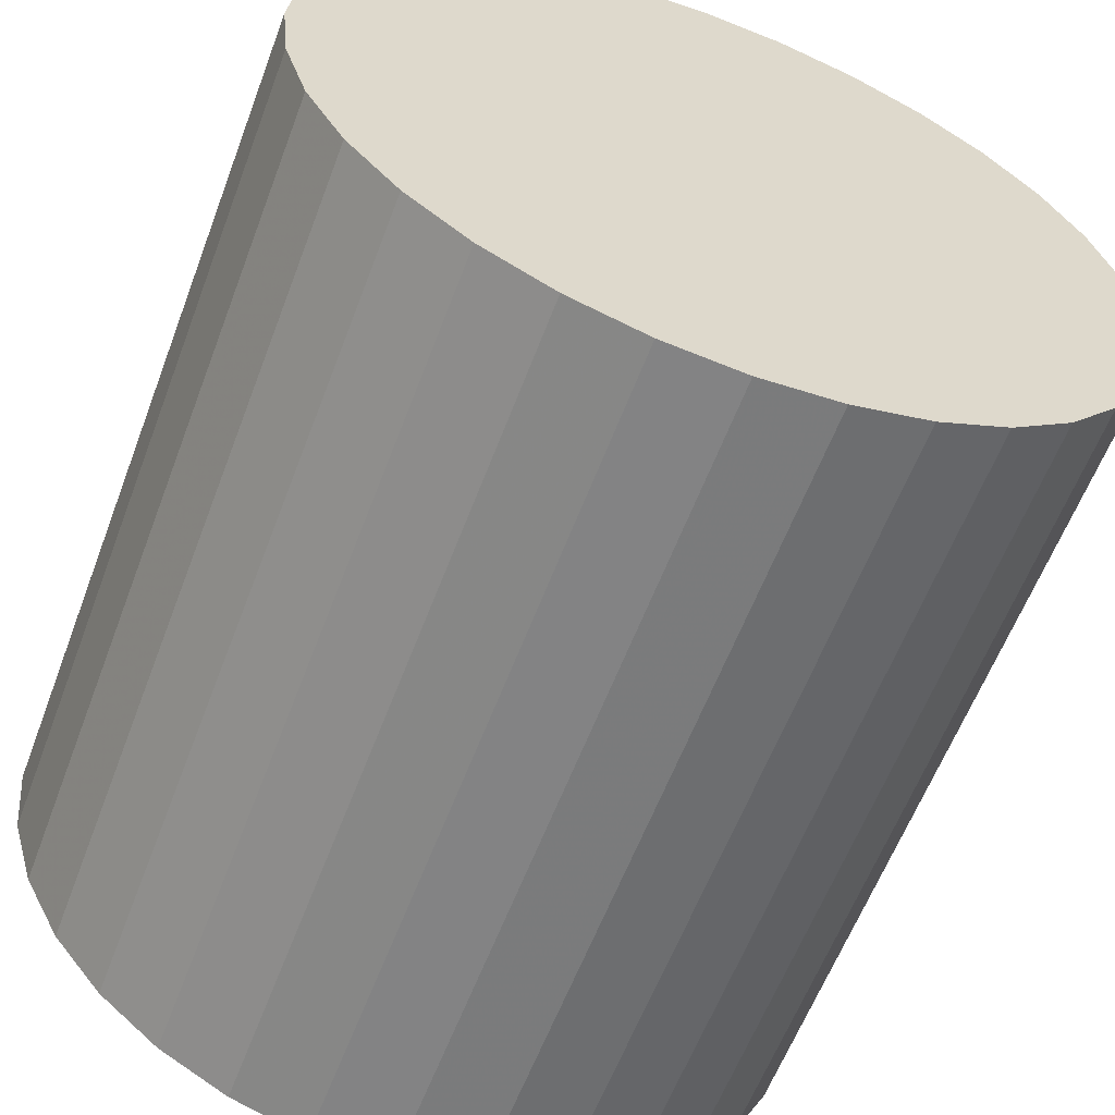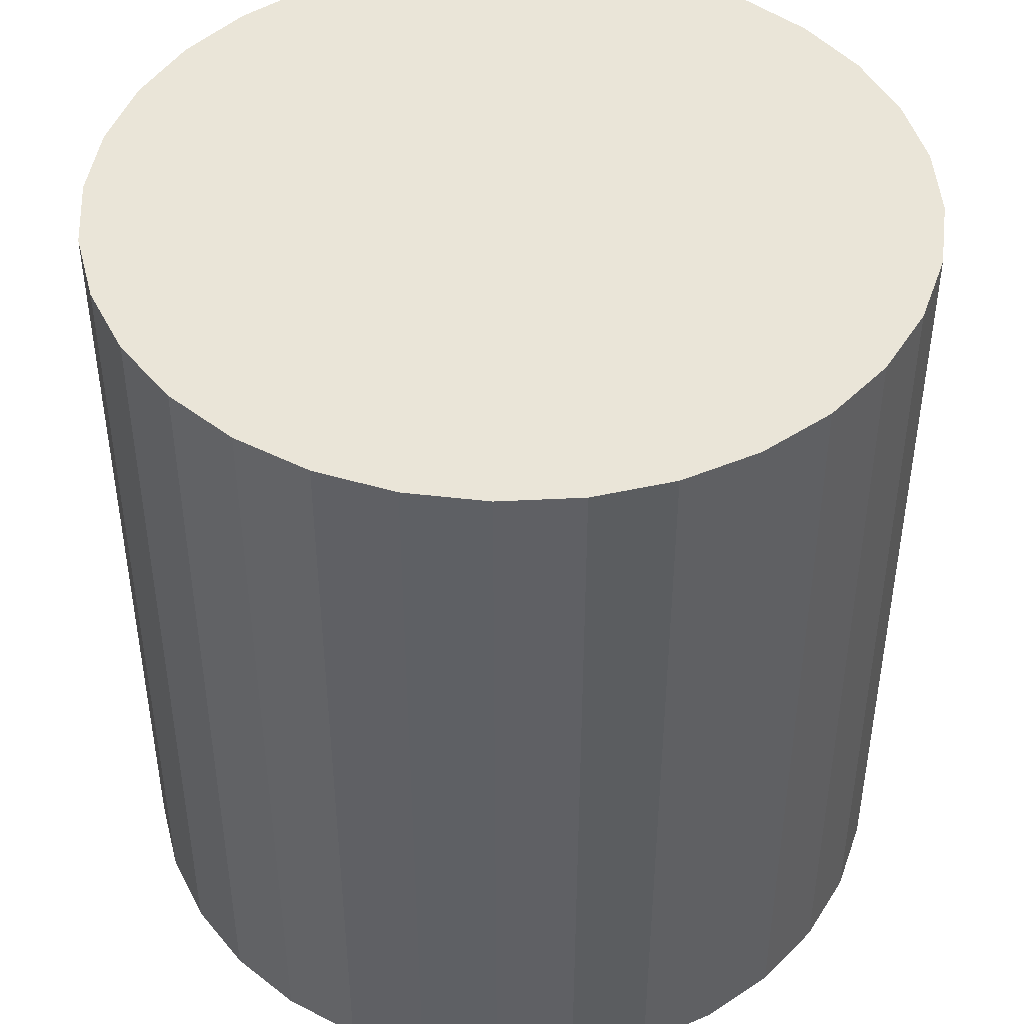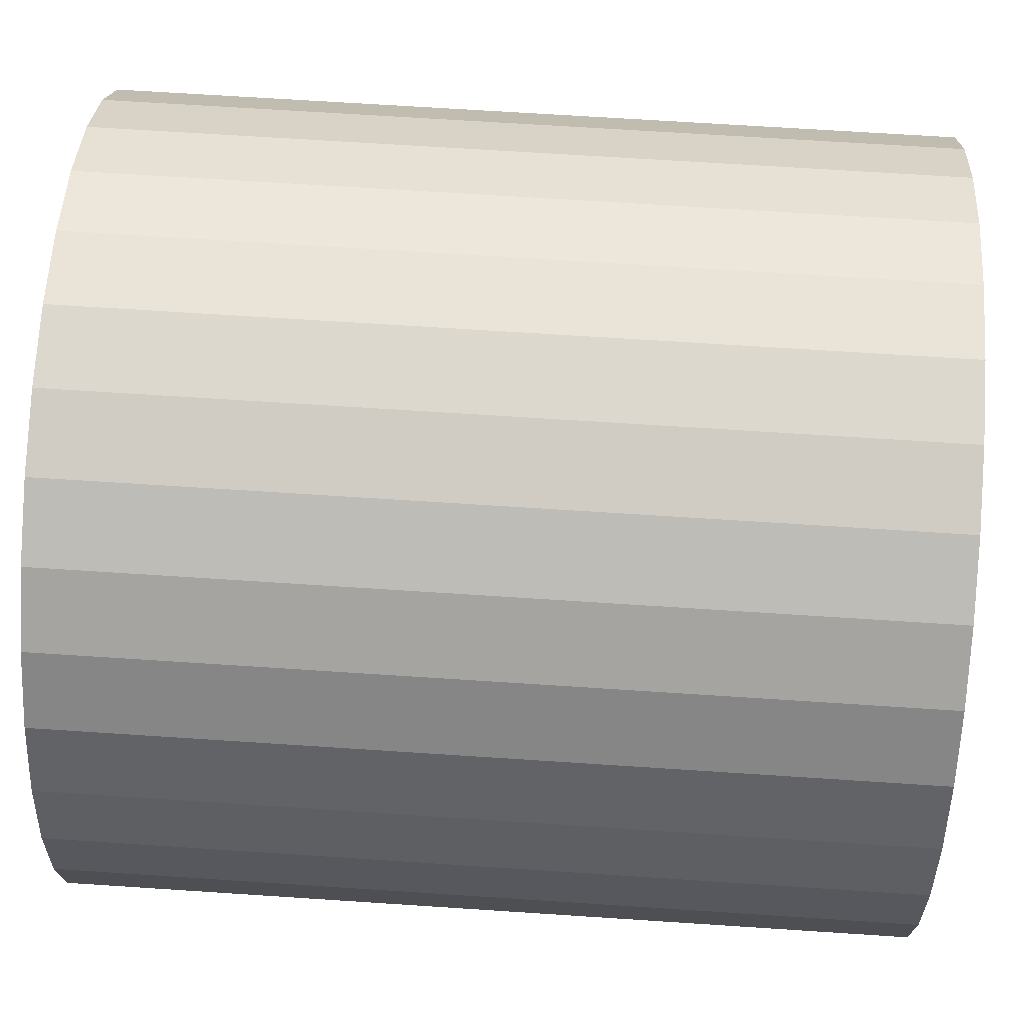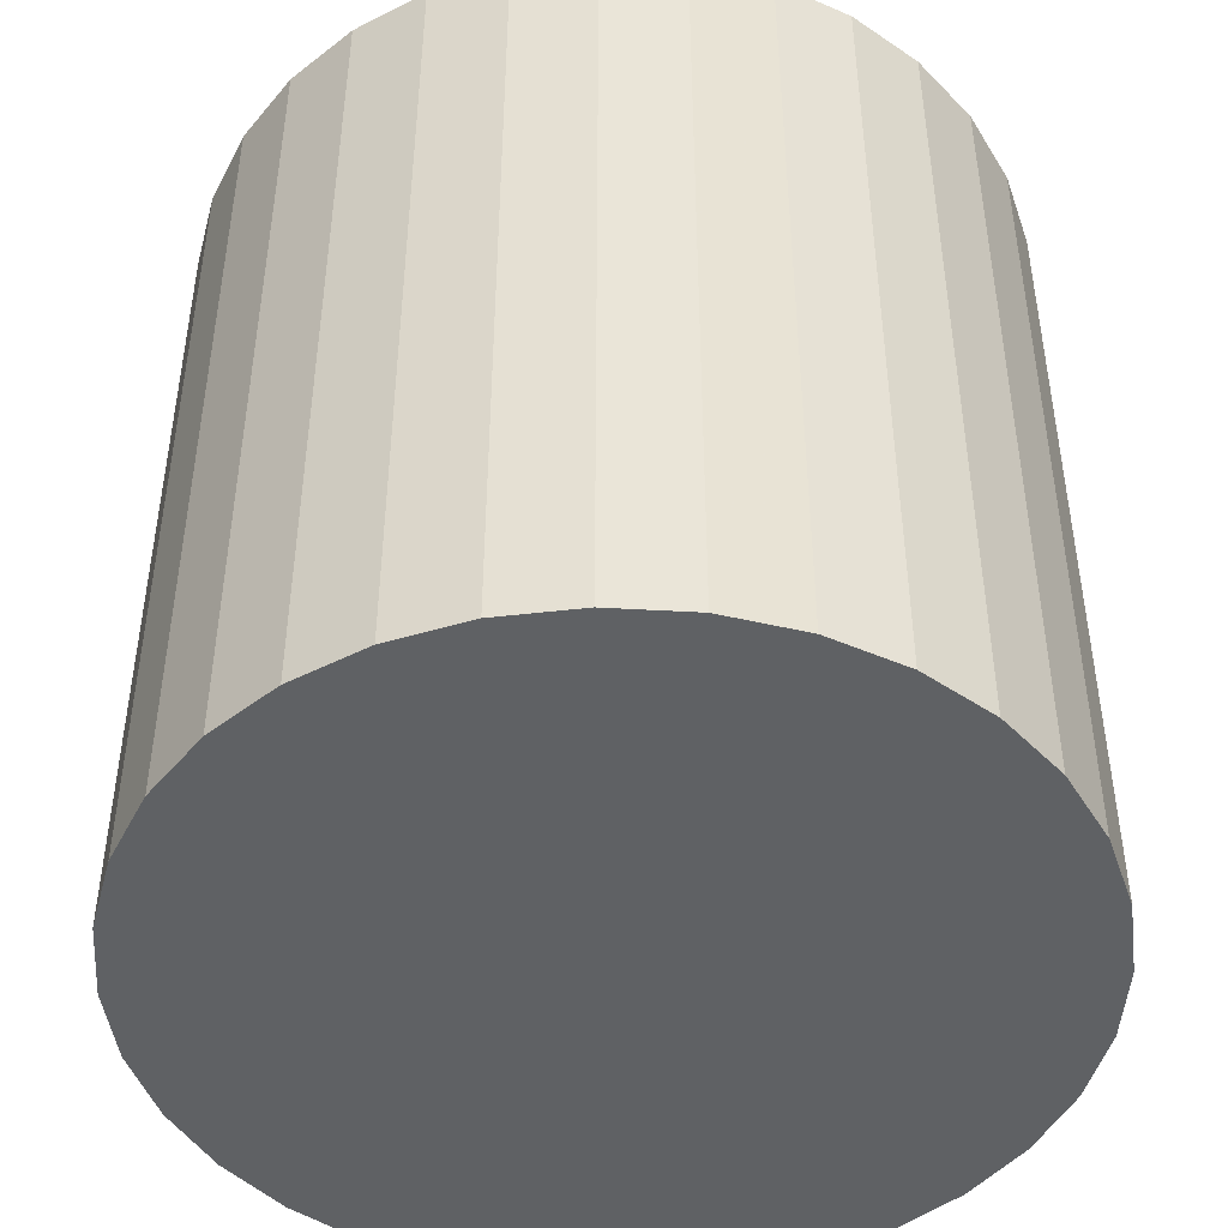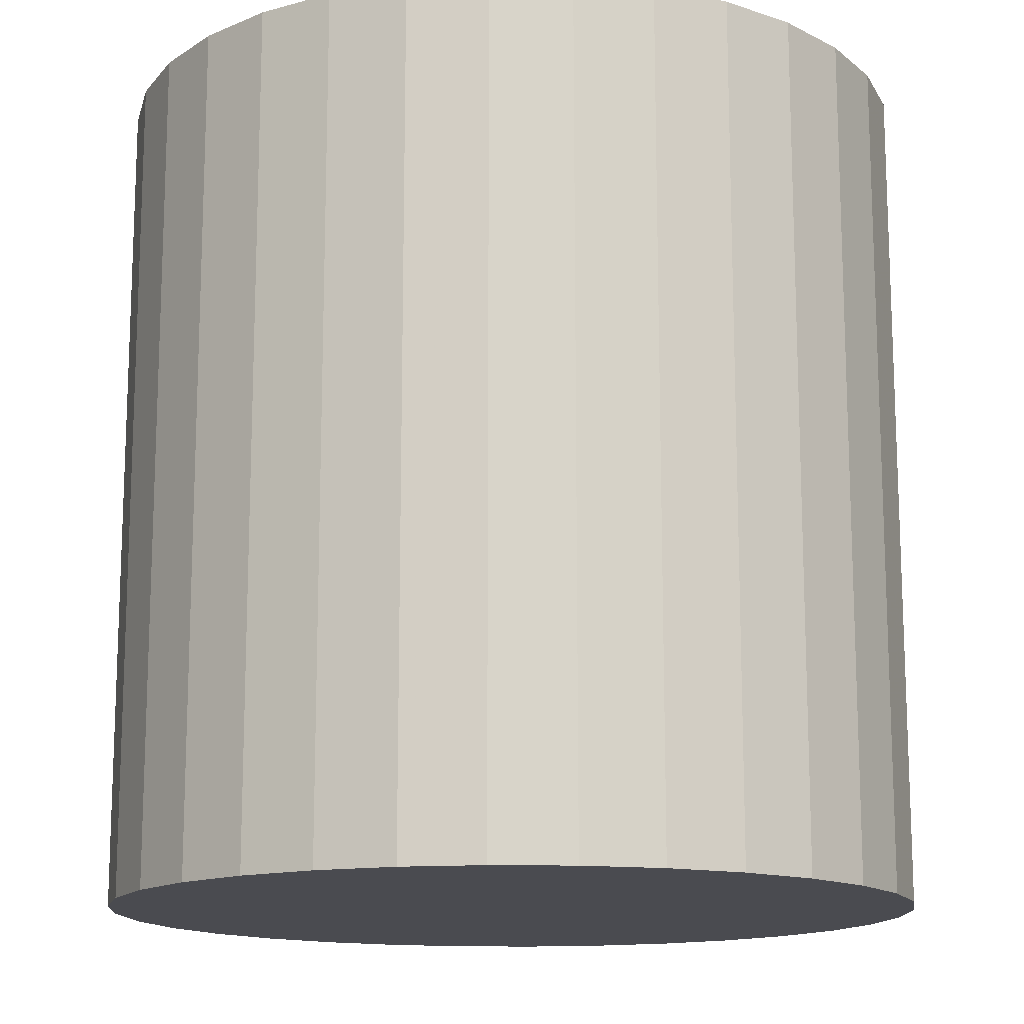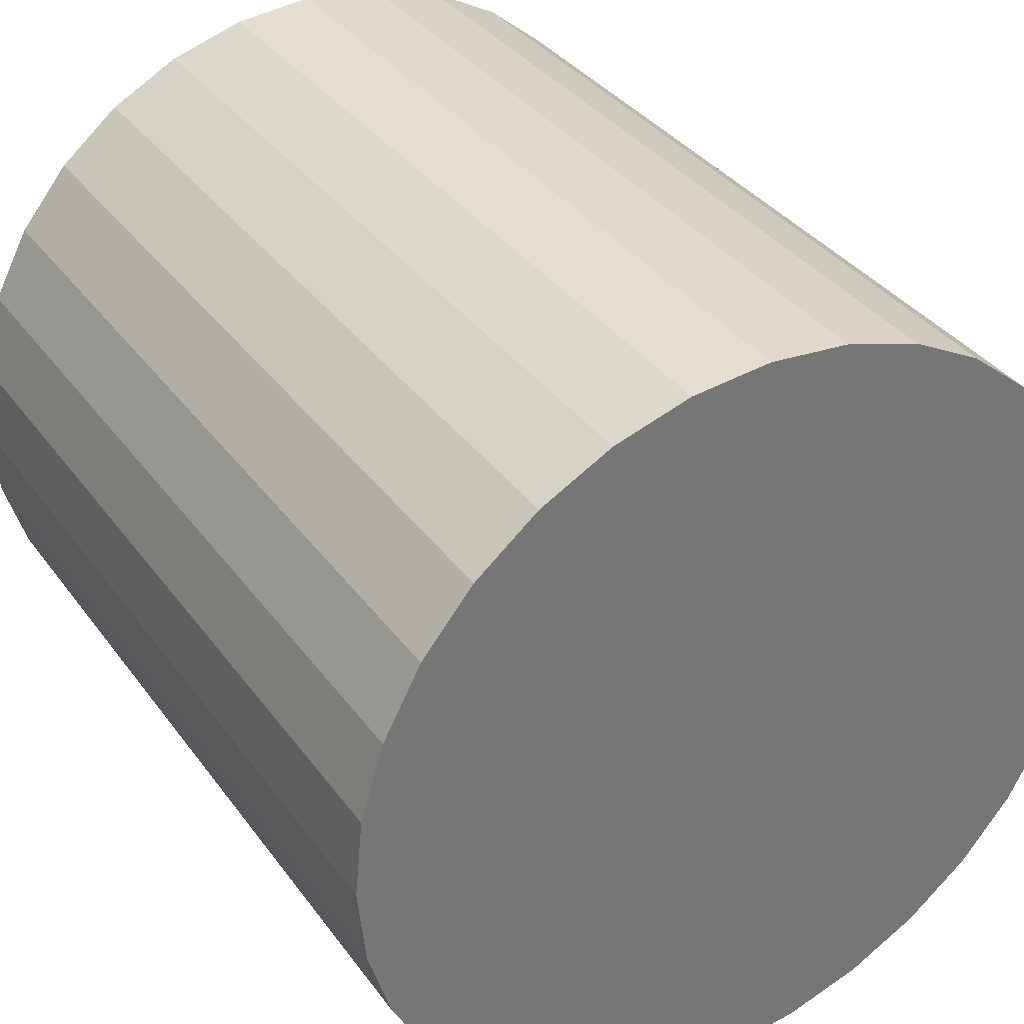
<metadata>
{"format":"obj","ext":"obj","renderer":"f3d","projection":"perspective","resolution":1024,"background":"white","views":[{"elev":-60.0,"azim":159.4,"up":"+Y"},{"elev":45.1,"azim":36.0,"up":"+Z"},{"elev":66.8,"azim":93.8,"up":"+Y"},{"elev":-46.4,"azim":-155.6,"up":"+Z"},{"elev":-14.4,"azim":149.3,"up":"+Z"},{"elev":35.2,"azim":149.1,"up":"+Y"}]}
</metadata>
<code>
v 0 0 -0.02789
v 0.027 0 -0.02789
v 0.027 0 0.02789
v 0 0 0.02789
v 0.02648 0.005267 -0.02789
v 0.02648 0.005267 0.02789
v 0.02494 0.01033 -0.02789
v 0.02494 0.01033 0.02789
v 0.02245 0.015 -0.02789
v 0.02245 0.015 0.02789
v 0.01909 0.01909 -0.02789
v 0.01909 0.01909 0.02789
v 0.015 0.02245 -0.02789
v 0.015 0.02245 0.02789
v 0.01033 0.02494 -0.02789
v 0.01033 0.02494 0.02789
v 0.005267 0.02648 -0.02789
v 0.005267 0.02648 0.02789
v 0 0.027 -0.02789
v 0 0.027 0.02789
v -0.005267 0.02648 -0.02789
v -0.005267 0.02648 0.02789
v -0.01033 0.02494 -0.02789
v -0.01033 0.02494 0.02789
v -0.015 0.02245 -0.02789
v -0.015 0.02245 0.02789
v -0.01909 0.01909 -0.02789
v -0.01909 0.01909 0.02789
v -0.02245 0.015 -0.02789
v -0.02245 0.015 0.02789
v -0.02494 0.01033 -0.02789
v -0.02494 0.01033 0.02789
v -0.02648 0.005267 -0.02789
v -0.02648 0.005267 0.02789
v -0.027 0 -0.02789
v -0.027 0 0.02789
v -0.02648 -0.005267 -0.02789
v -0.02648 -0.005267 0.02789
v -0.02494 -0.01033 -0.02789
v -0.02494 -0.01033 0.02789
v -0.02245 -0.015 -0.02789
v -0.02245 -0.015 0.02789
v -0.01909 -0.01909 -0.02789
v -0.01909 -0.01909 0.02789
v -0.015 -0.02245 -0.02789
v -0.015 -0.02245 0.02789
v -0.01033 -0.02494 -0.02789
v -0.01033 -0.02494 0.02789
v -0.005267 -0.02648 -0.02789
v -0.005267 -0.02648 0.02789
v -0 -0.027 -0.02789
v -0 -0.027 0.02789
v 0.005267 -0.02648 -0.02789
v 0.005267 -0.02648 0.02789
v 0.01033 -0.02494 -0.02789
v 0.01033 -0.02494 0.02789
v 0.015 -0.02245 -0.02789
v 0.015 -0.02245 0.02789
v 0.01909 -0.01909 -0.02789
v 0.01909 -0.01909 0.02789
v 0.02245 -0.015 -0.02789
v 0.02245 -0.015 0.02789
v 0.02494 -0.01033 -0.02789
v 0.02494 -0.01033 0.02789
v 0.02648 -0.005267 -0.02789
v 0.02648 -0.005267 0.02789
f 2 1 5
f 2 5 3
f 3 5 6
f 3 6 4
f 5 1 7
f 5 7 6
f 6 7 8
f 6 8 4
f 7 1 9
f 7 9 8
f 8 9 10
f 8 10 4
f 9 1 11
f 9 11 10
f 10 11 12
f 10 12 4
f 11 1 13
f 11 13 12
f 12 13 14
f 12 14 4
f 13 1 15
f 13 15 14
f 14 15 16
f 14 16 4
f 15 1 17
f 15 17 16
f 16 17 18
f 16 18 4
f 17 1 19
f 17 19 18
f 18 19 20
f 18 20 4
f 19 1 21
f 19 21 20
f 20 21 22
f 20 22 4
f 21 1 23
f 21 23 22
f 22 23 24
f 22 24 4
f 23 1 25
f 23 25 24
f 24 25 26
f 24 26 4
f 25 1 27
f 25 27 26
f 26 27 28
f 26 28 4
f 27 1 29
f 27 29 28
f 28 29 30
f 28 30 4
f 29 1 31
f 29 31 30
f 30 31 32
f 30 32 4
f 31 1 33
f 31 33 32
f 32 33 34
f 32 34 4
f 33 1 35
f 33 35 34
f 34 35 36
f 34 36 4
f 35 1 37
f 35 37 36
f 36 37 38
f 36 38 4
f 37 1 39
f 37 39 38
f 38 39 40
f 38 40 4
f 39 1 41
f 39 41 40
f 40 41 42
f 40 42 4
f 41 1 43
f 41 43 42
f 42 43 44
f 42 44 4
f 43 1 45
f 43 45 44
f 44 45 46
f 44 46 4
f 45 1 47
f 45 47 46
f 46 47 48
f 46 48 4
f 47 1 49
f 47 49 48
f 48 49 50
f 48 50 4
f 49 1 51
f 49 51 50
f 50 51 52
f 50 52 4
f 51 1 53
f 51 53 52
f 52 53 54
f 52 54 4
f 53 1 55
f 53 55 54
f 54 55 56
f 54 56 4
f 55 1 57
f 55 57 56
f 56 57 58
f 56 58 4
f 57 1 59
f 57 59 58
f 58 59 60
f 58 60 4
f 59 1 61
f 59 61 60
f 60 61 62
f 60 62 4
f 61 1 63
f 61 63 62
f 62 63 64
f 62 64 4
f 63 1 65
f 63 65 64
f 64 65 66
f 64 66 4
f 65 1 2
f 65 2 66
f 66 2 3
f 66 3 4

</code>
